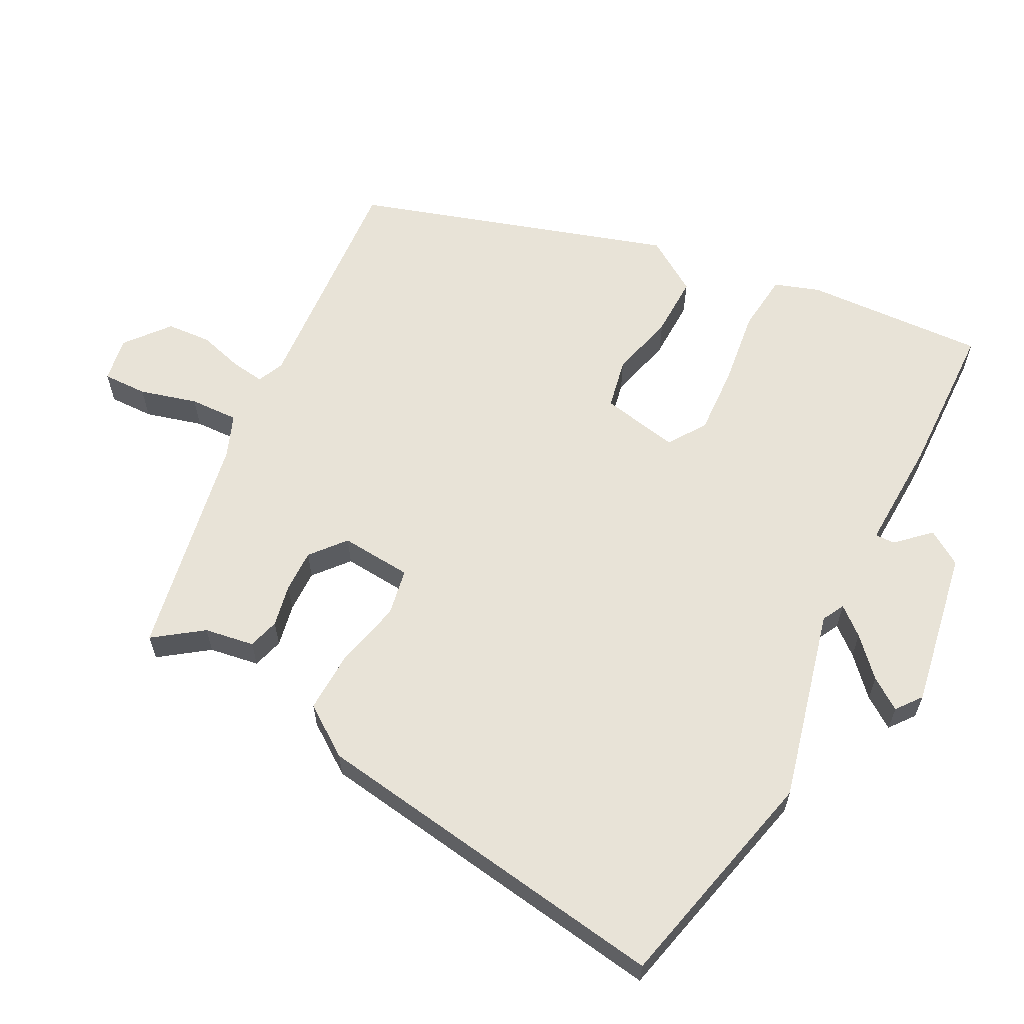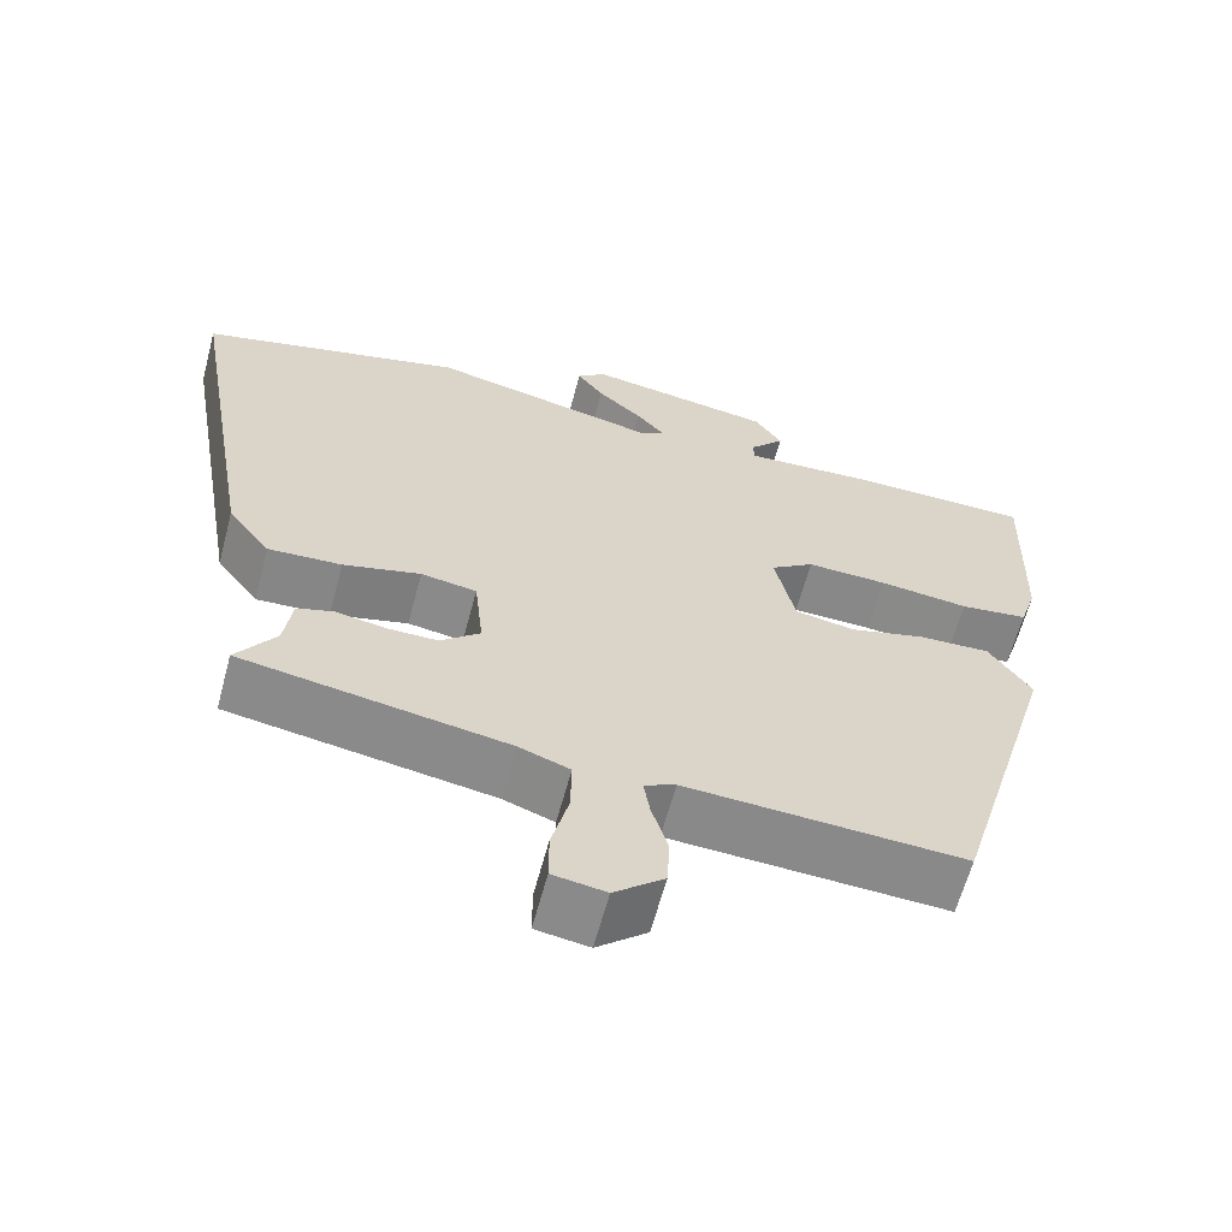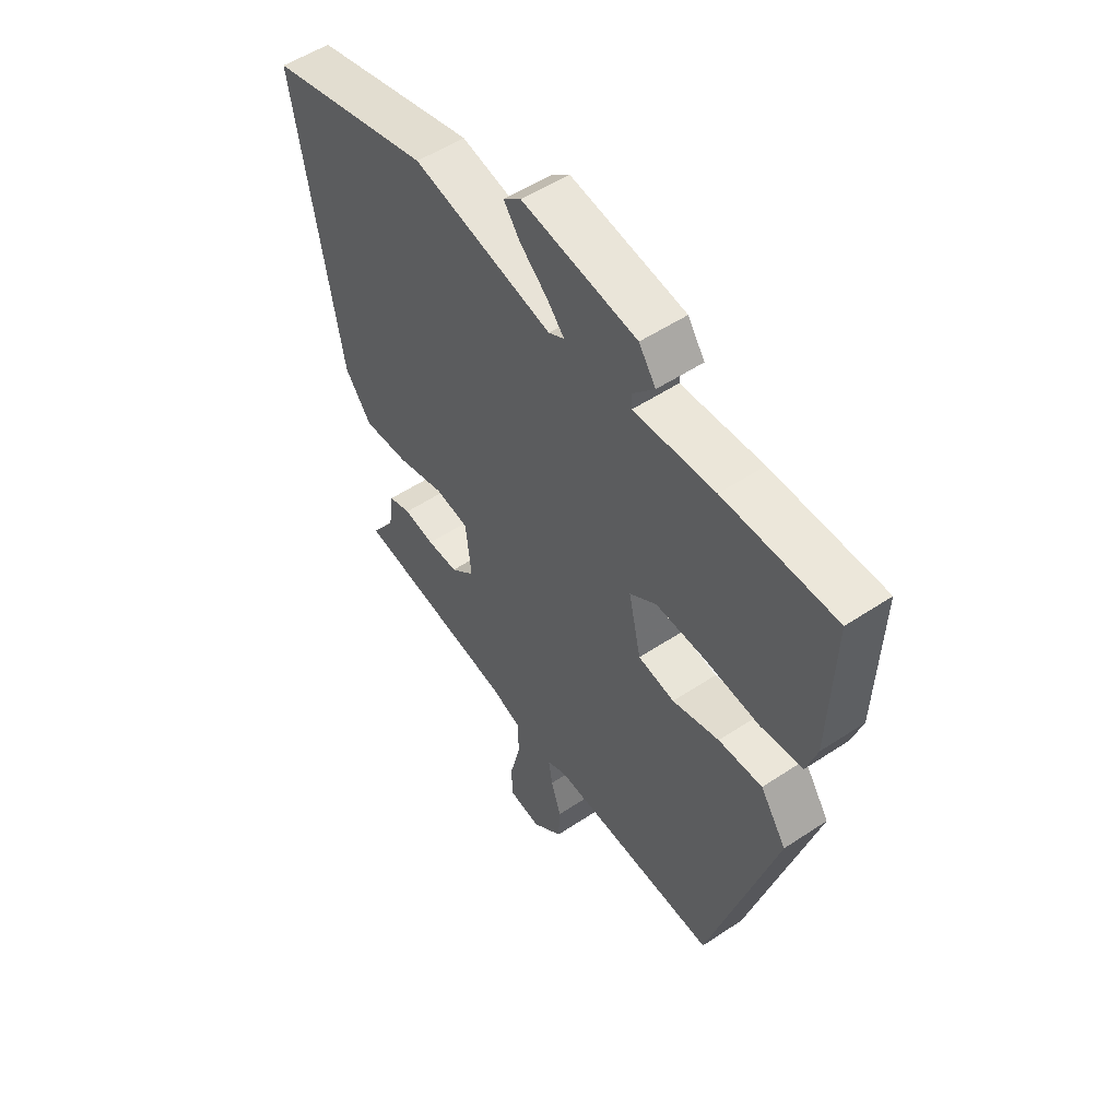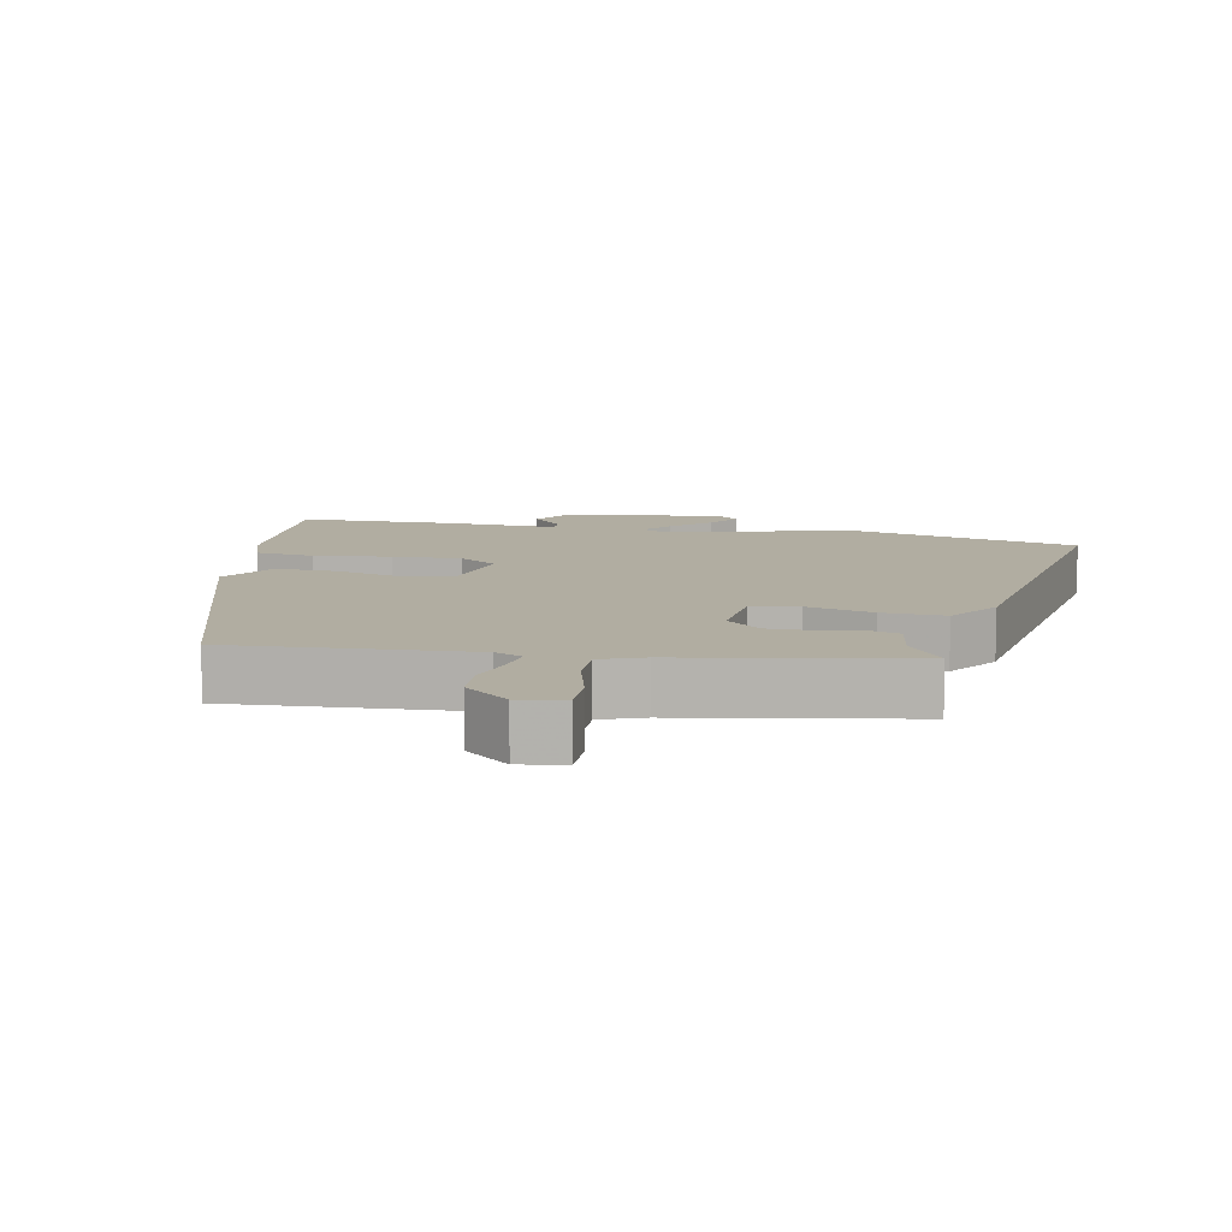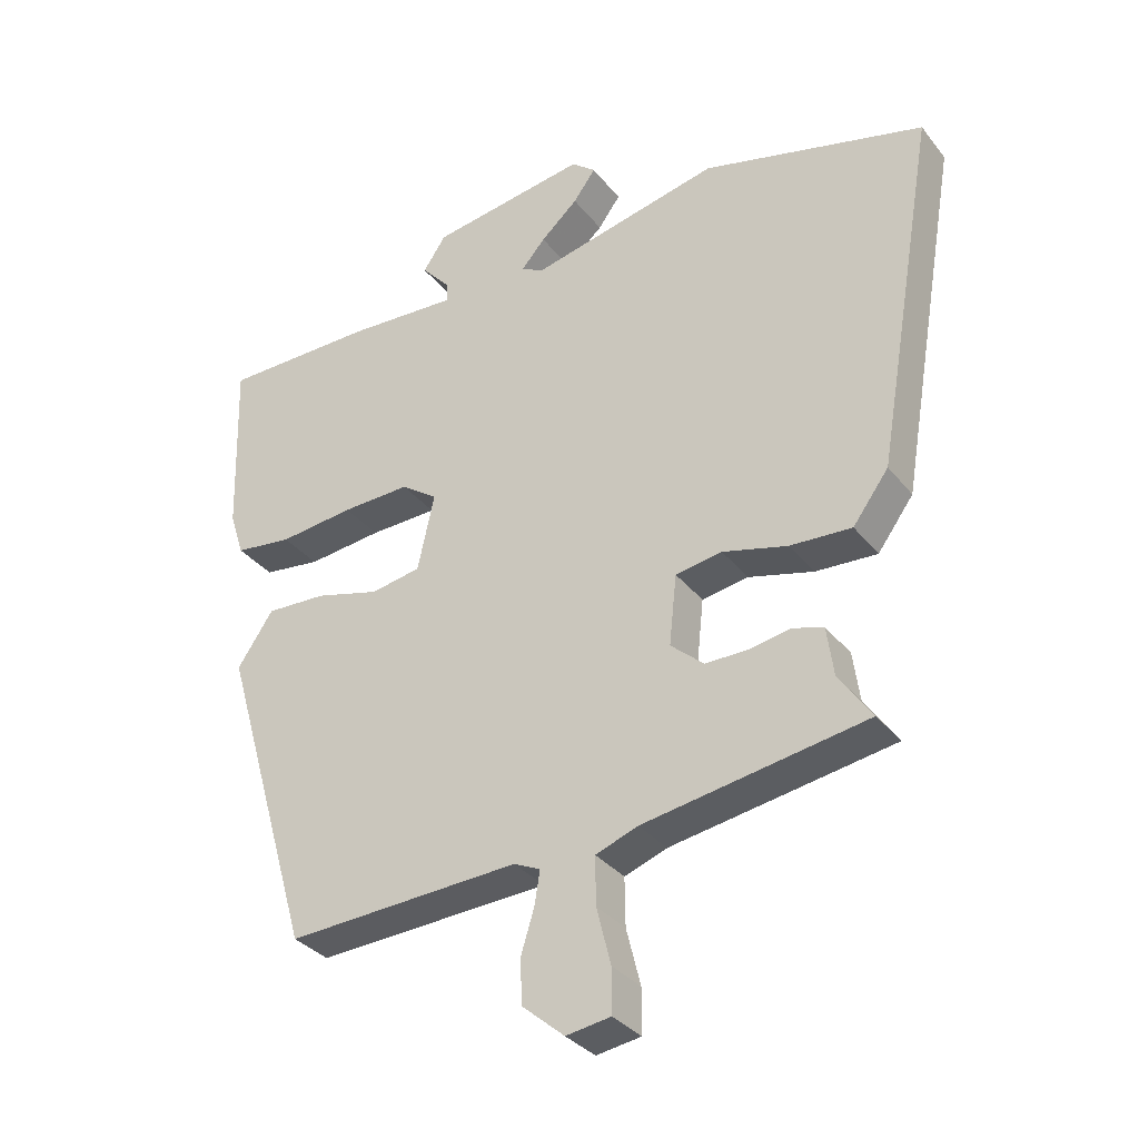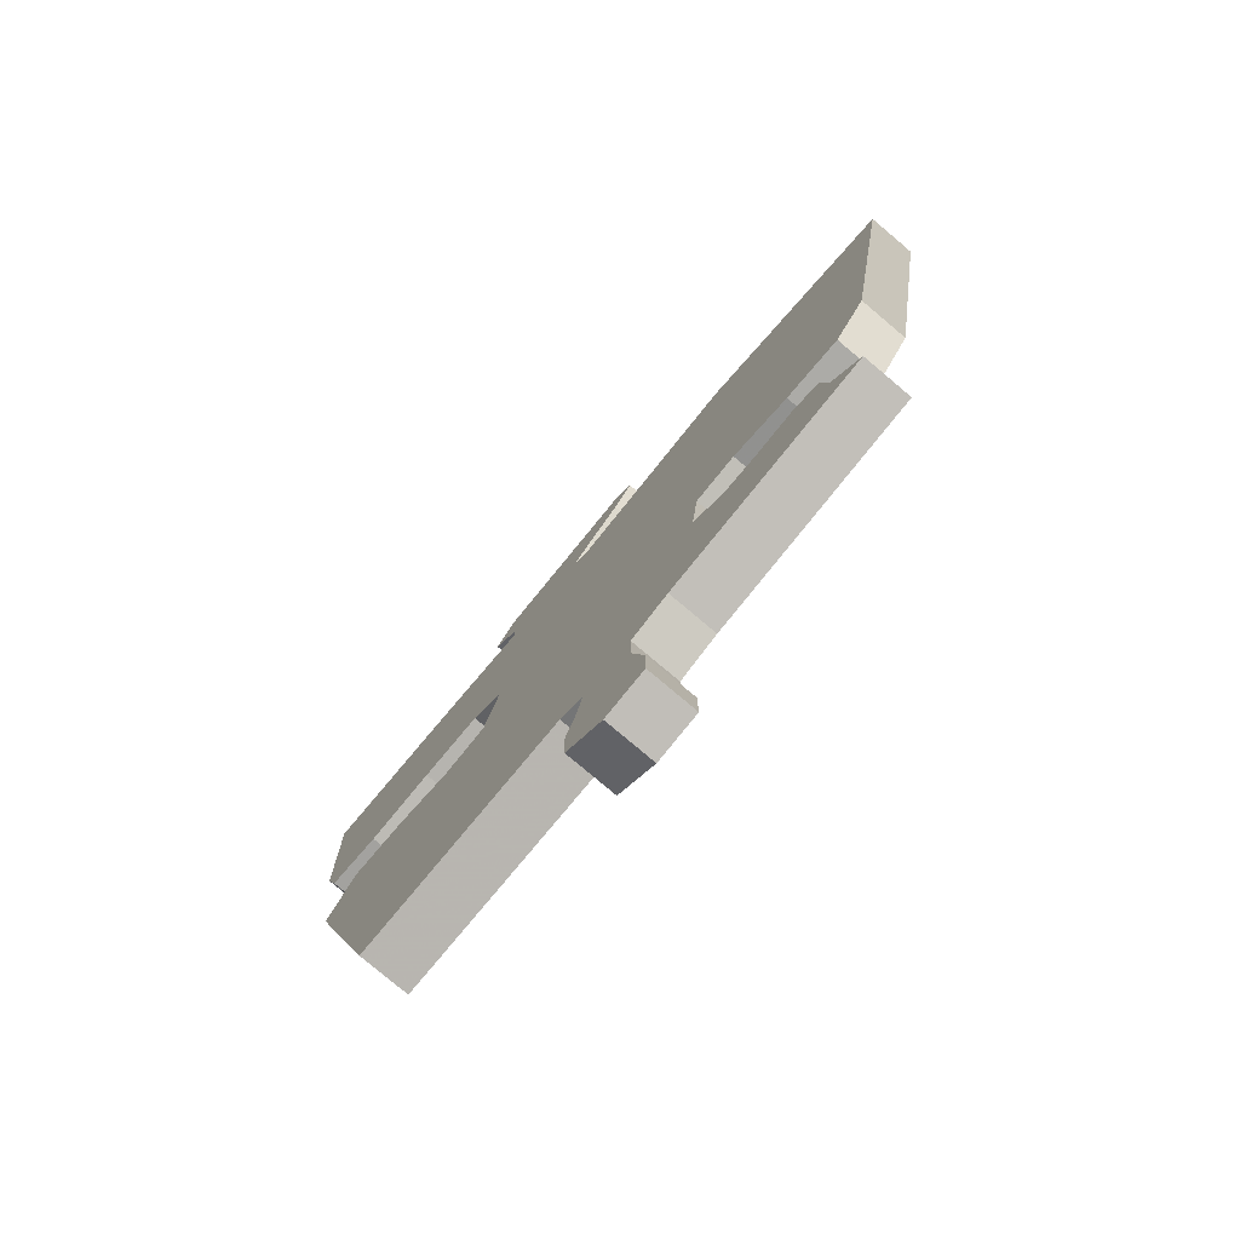
<metadata>
{"format":"obj","ext":"obj","renderer":"f3d","projection":"perspective","resolution":1024,"background":"white","views":[{"elev":61.5,"azim":-63.8,"up":"+Y"},{"elev":-62.7,"azim":-15.0,"up":"+Z"},{"elev":53.1,"azim":54.5,"up":"+Z"},{"elev":10.3,"azim":-169.4,"up":"+Y"},{"elev":-33.4,"azim":-147.8,"up":"+Z"},{"elev":-78.9,"azim":-130.1,"up":"+Z"}]}
</metadata>
<code>
v -0.634 0.07 0.465
v -0.305 0.07 0.55
v -0.023 0.07 0.487
v 0.009 0.07 0.505
v -0.026 0.07 0.545
v -0.081 0.07 0.594
v -0.114 0.07 0.639
v -0.078 0.07 0.668
v 0.154 0.07 0.632
v 0.188 0.07 0.582
v 0.145 0.07 0.534
v 0.145 0.07 0.505
v 0.309 0.07 0.515
v 0.535 0.07 0.514
v 0.527 0.07 0.25
v 0.506 0.07 0.184
v 0.421 0.07 0.173
v 0.31 0.07 0.185
v 0.209 0.07 0.188
v 0.155 0.07 0.15
v 0.18 0.07 0.037
v 0.254 0.07 0.024
v 0.349 0.07 0.05
v 0.438 0.07 0.054
v 0.491 0.07 -0.024
v 0.356 0.07 -0.486
v 0.011 0.07 -0.469
v -0.028 0.07 -0.487
v -0.02 0.07 -0.536
v 0 0.07 -0.601
v -0.003 0.07 -0.666
v -0.065 0.07 -0.719
v -0.131 0.07 -0.709
v -0.131 0.07 -0.644
v -0.11 0.07 -0.56
v -0.109 0.07 -0.489
v -0.172 0.07 -0.466
v -0.501 0.07 -0.412
v -0.452 0.07 -0.341
v -0.442 0.07 -0.268
v -0.397 0.07 -0.254
v -0.335 0.07 -0.265
v -0.272 0.07 -0.265
v -0.223 0.07 -0.222
v -0.234 0.07 -0.118
v -0.303 0.07 -0.107
v -0.399 0.07 -0.132
v -0.49 0.07 -0.137
v -0.543 0.07 -0.065
v -0.634 0 0.465
v -0.305 0 0.55
v -0.023 0 0.487
v 0.009 0 0.505
v -0.026 0 0.545
v -0.081 0 0.594
v -0.114 0 0.639
v -0.078 0 0.668
v 0.154 0 0.632
v 0.188 0 0.582
v 0.145 0 0.534
v 0.145 0 0.505
v 0.309 0 0.515
v 0.535 0 0.514
v 0.527 0 0.25
v 0.506 0 0.184
v 0.421 0 0.173
v 0.31 0 0.185
v 0.209 0 0.188
v 0.155 0 0.15
v 0.18 0 0.037
v 0.254 0 0.024
v 0.349 0 0.05
v 0.438 0 0.054
v 0.491 0 -0.024
v 0.356 0 -0.486
v 0.011 0 -0.469
v -0.028 0 -0.487
v -0.02 0 -0.536
v 0 0 -0.601
v -0.003 0 -0.666
v -0.065 0 -0.719
v -0.131 0 -0.709
v -0.131 0 -0.644
v -0.11 0 -0.56
v -0.109 0 -0.489
v -0.172 0 -0.466
v -0.501 0 -0.412
v -0.452 0 -0.341
v -0.442 0 -0.268
v -0.397 0 -0.254
v -0.335 0 -0.265
v -0.272 0 -0.265
v -0.223 0 -0.222
v -0.234 0 -0.118
v -0.303 0 -0.107
v -0.399 0 -0.132
v -0.49 0 -0.137
v -0.543 0 -0.065
f 46 47 48 49
f 45 46 49 1
f 39 40 41 42
f 37 38 39 42
f 36 37 42 43
f 32 33 34 35
f 32 35 36
f 29 30 31 32
f 28 29 32 36
f 27 28 36 43
f 22 23 24 25
f 21 22 25 26
f 15 16 17 18
f 15 18 19
f 12 13 14 15
f 12 15 19
f 8 9 10 11
f 8 11 12
f 5 6 7 8
f 4 5 8 12
f 3 4 12 19
f 45 1 2 3
f 44 45 3
f 26 27 43 44
f 21 26 44 3
f 20 21 3
f 3 19 20
f 98 97 96 95
f 50 98 95 94
f 91 90 89 88
f 91 88 87 86
f 92 91 86 85
f 84 83 82 81
f 85 84 81
f 81 80 79 78
f 85 81 78 77
f 92 85 77 76
f 74 73 72 71
f 75 74 71 70
f 67 66 65 64
f 68 67 64
f 64 63 62 61
f 68 64 61
f 60 59 58 57
f 61 60 57
f 57 56 55 54
f 61 57 54 53
f 68 61 53 52
f 52 51 50 94
f 52 94 93
f 93 92 76 75
f 52 93 75 70
f 52 70 69
f 69 68 52
f 1 50 51 2
f 2 51 52 3
f 3 52 53 4
f 4 53 54 5
f 5 54 55 6
f 6 55 56 7
f 7 56 57 8
f 8 57 58 9
f 9 58 59 10
f 10 59 60 11
f 11 60 61 12
f 12 61 62 13
f 13 62 63 14
f 14 63 64 15
f 15 64 65 16
f 16 65 66 17
f 17 66 67 18
f 18 67 68 19
f 19 68 69 20
f 20 69 70 21
f 21 70 71 22
f 22 71 72 23
f 23 72 73 24
f 24 73 74 25
f 25 74 75 26
f 26 75 76 27
f 27 76 77 28
f 28 77 78 29
f 29 78 79 30
f 30 79 80 31
f 31 80 81 32
f 32 81 82 33
f 33 82 83 34
f 34 83 84 35
f 35 84 85 36
f 36 85 86 37
f 37 86 87 38
f 38 87 88 39
f 39 88 89 40
f 40 89 90 41
f 41 90 91 42
f 42 91 92 43
f 43 92 93 44
f 44 93 94 45
f 45 94 95 46
f 46 95 96 47
f 47 96 97 48
f 48 97 98 49
f 49 98 50 1

</code>
